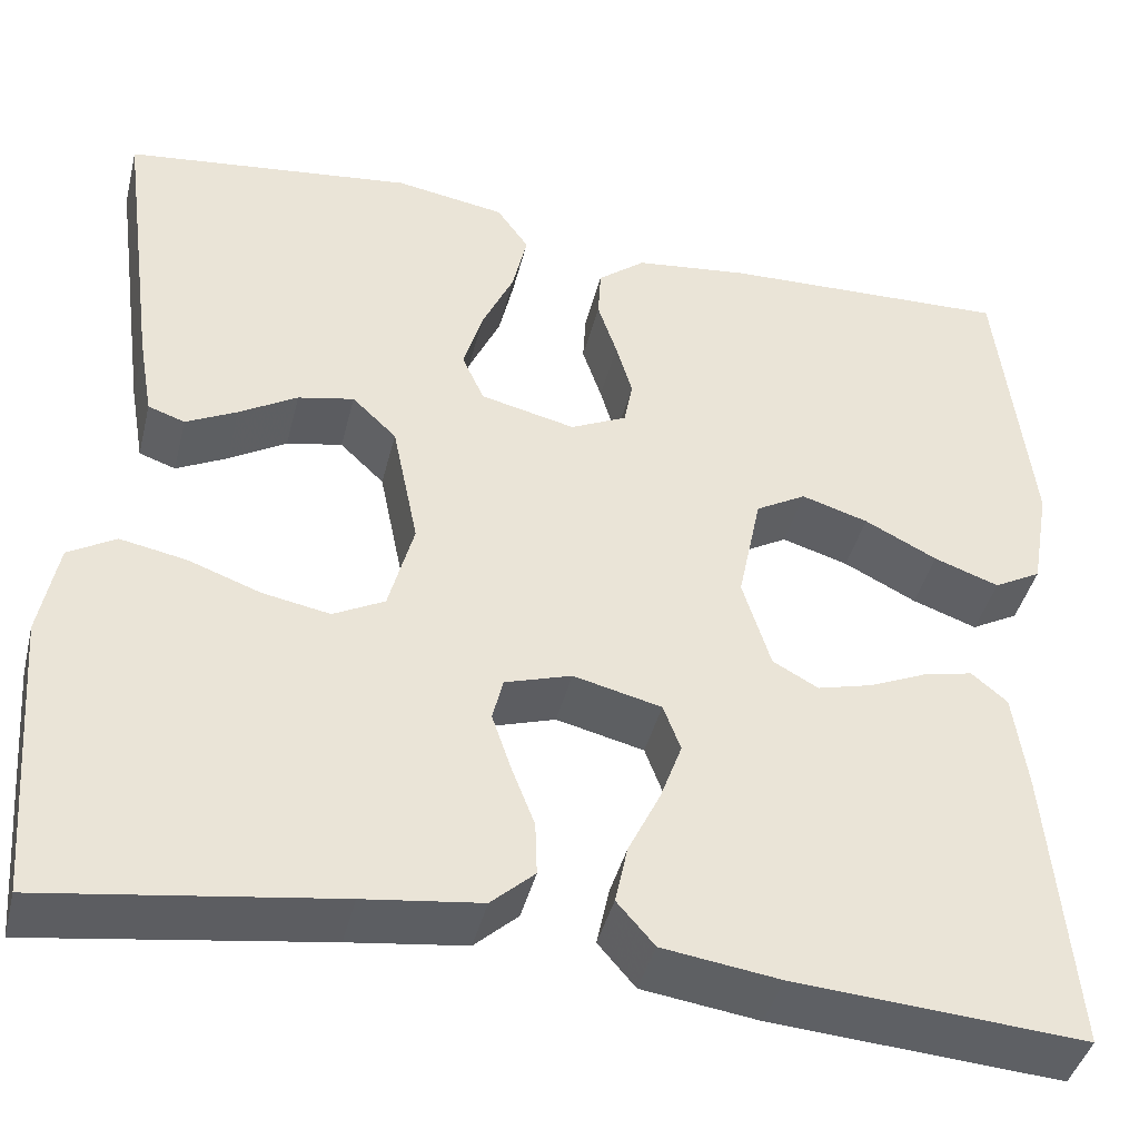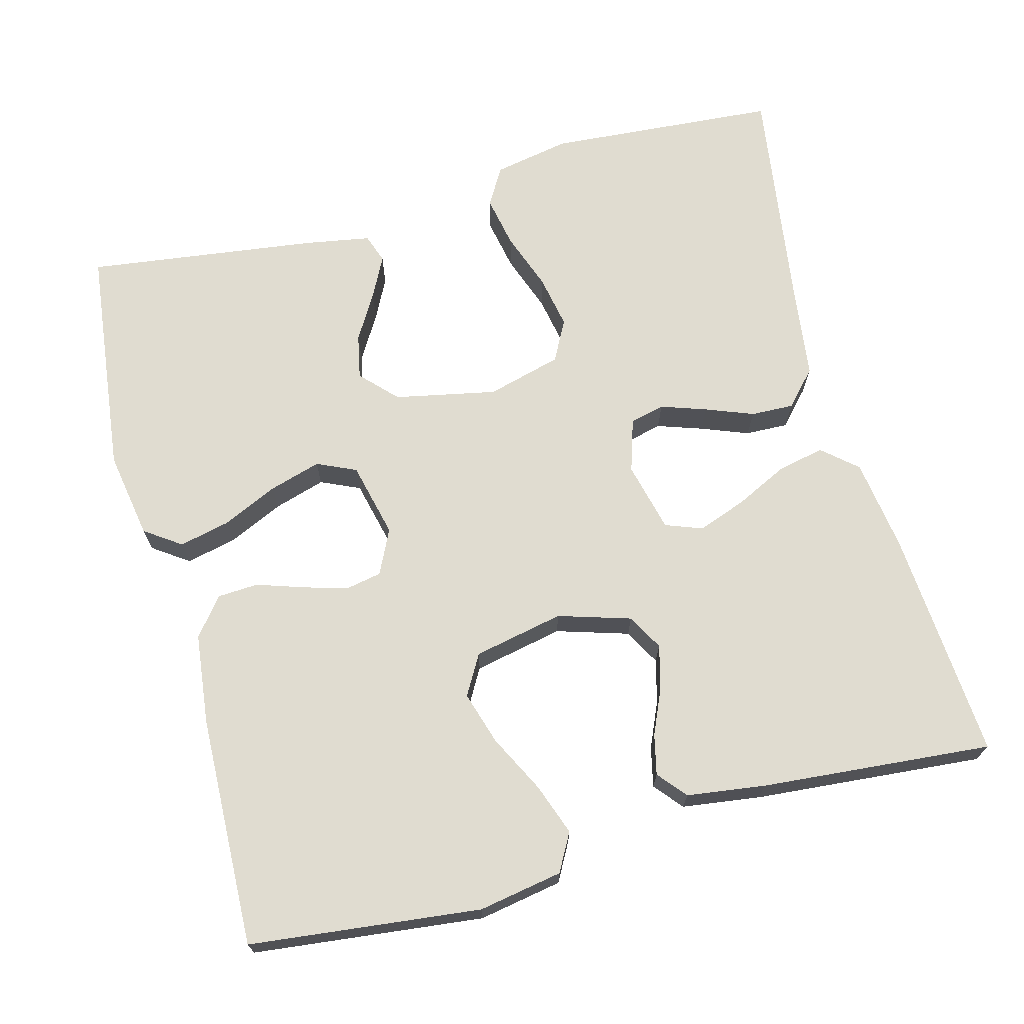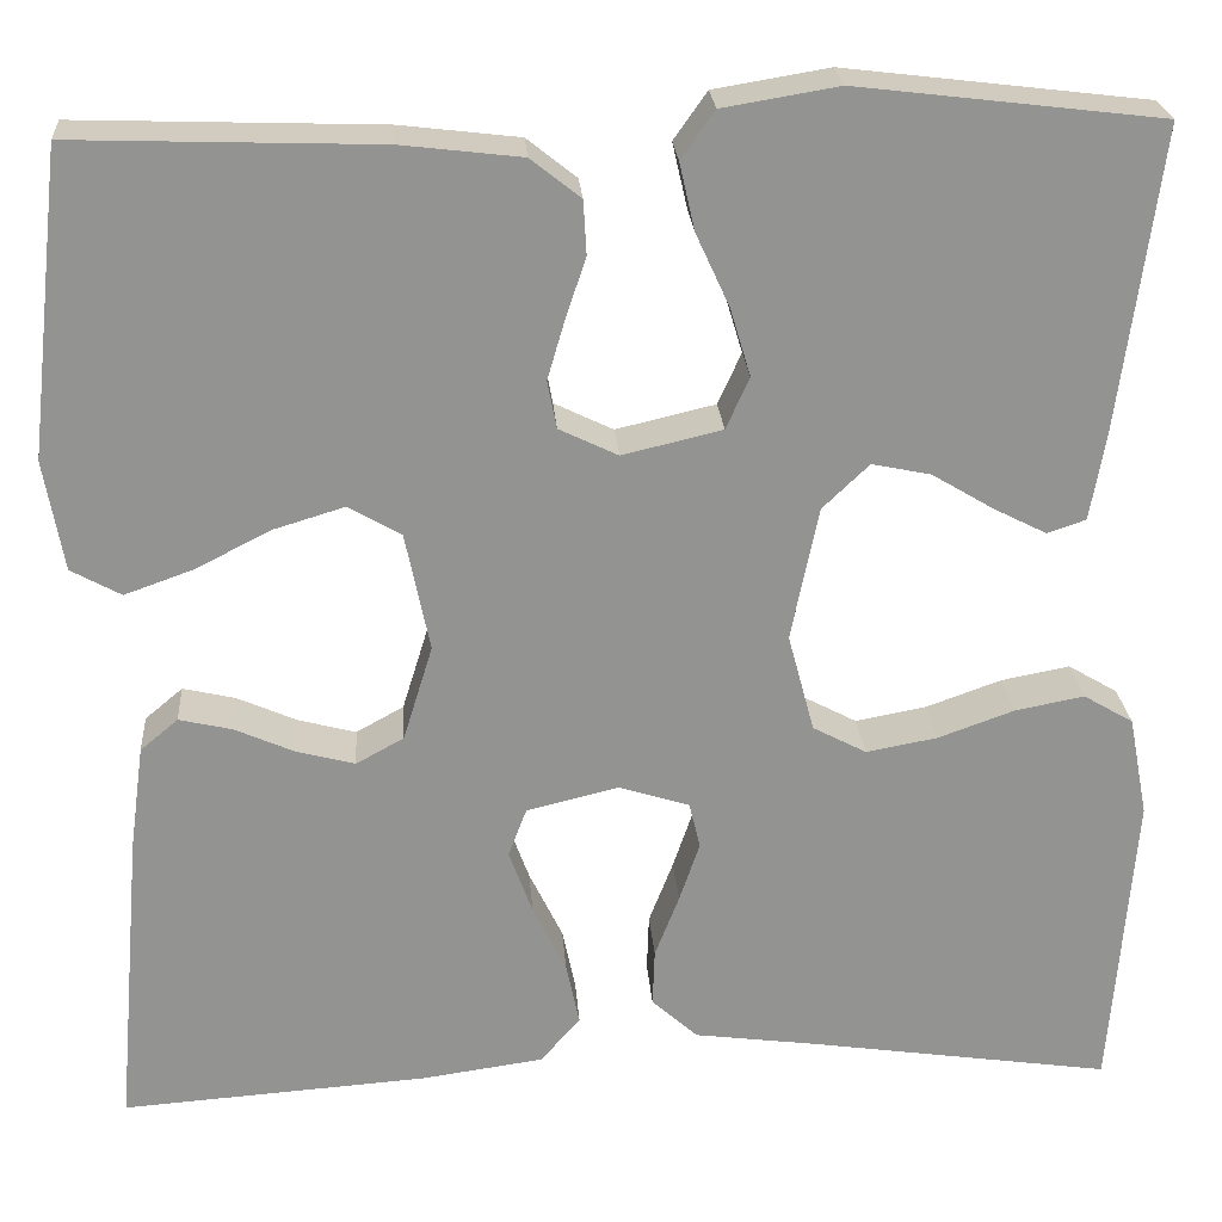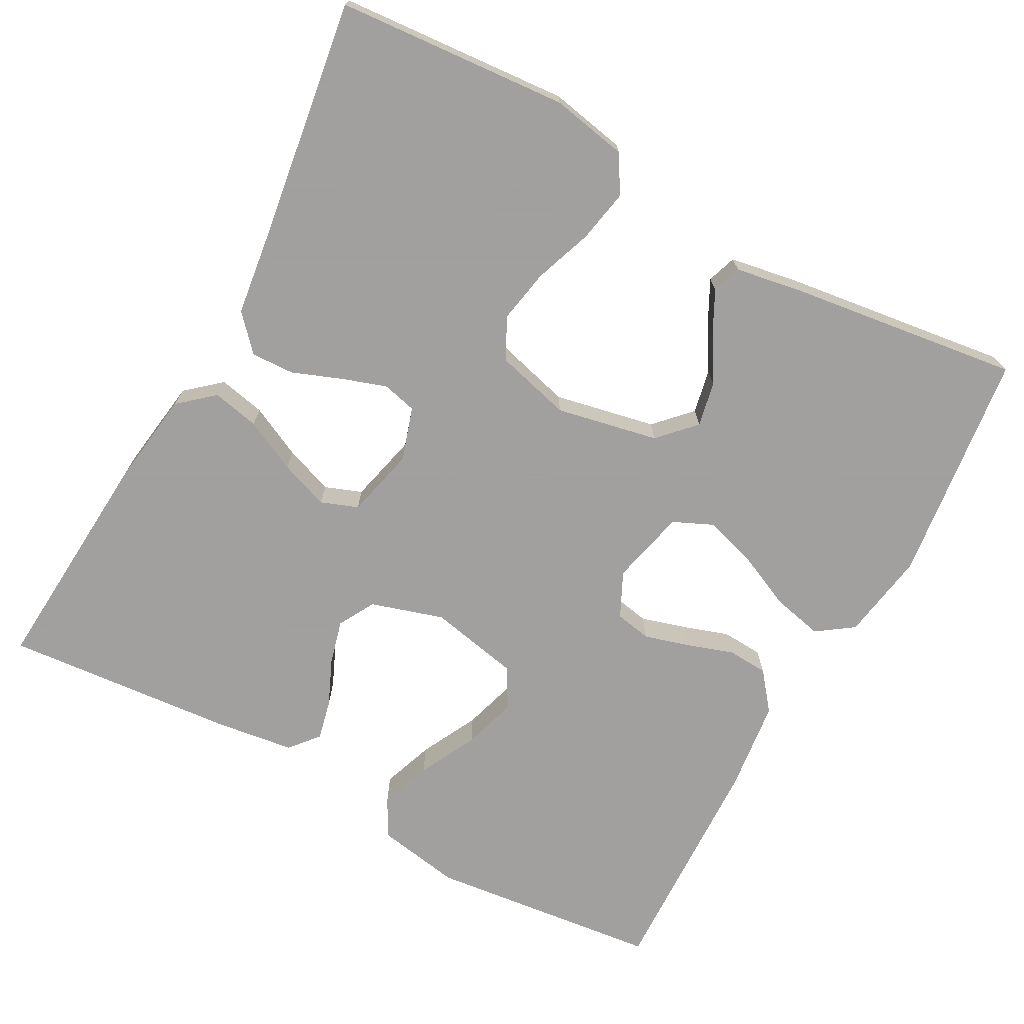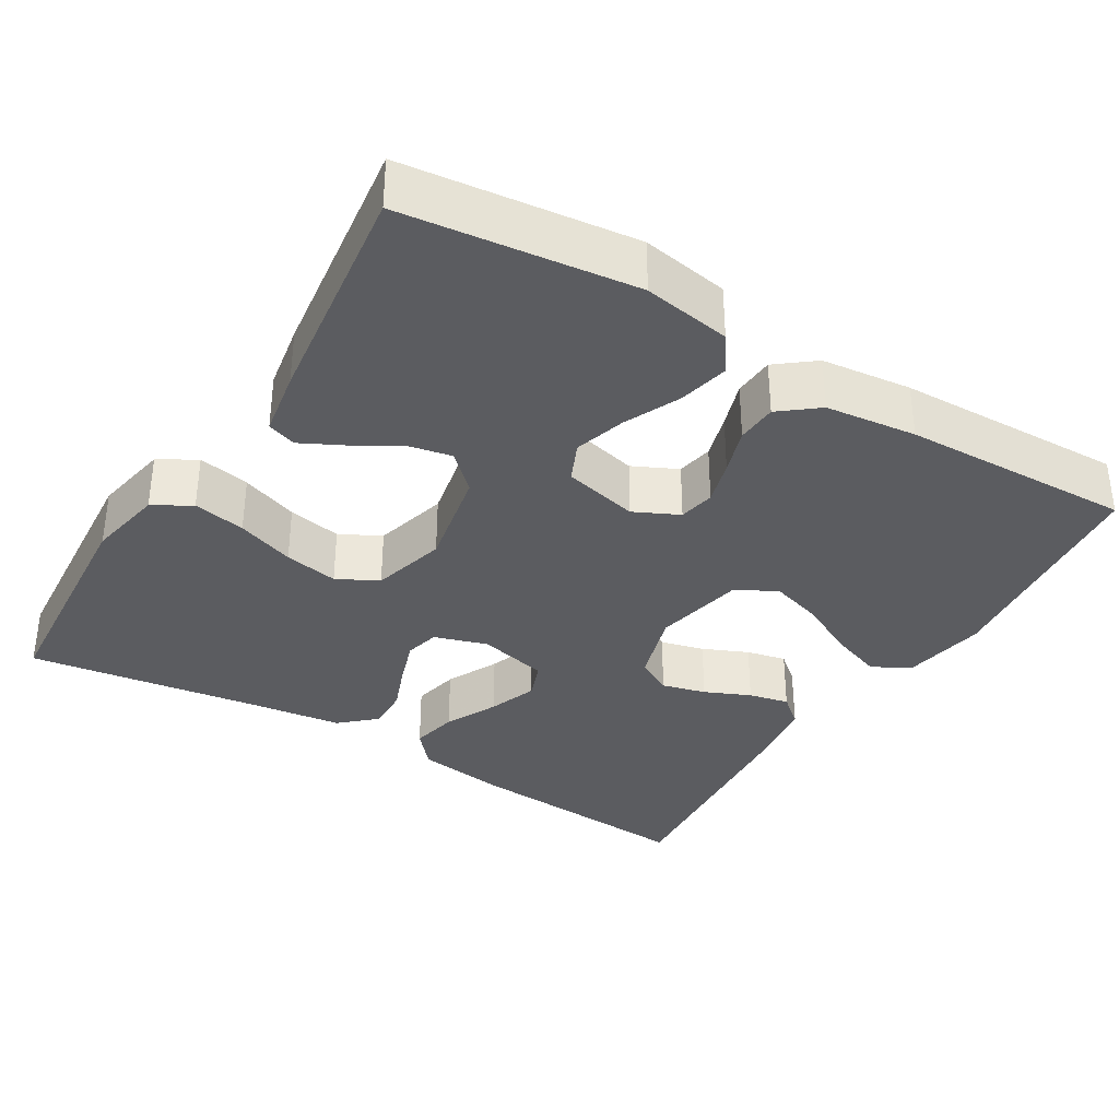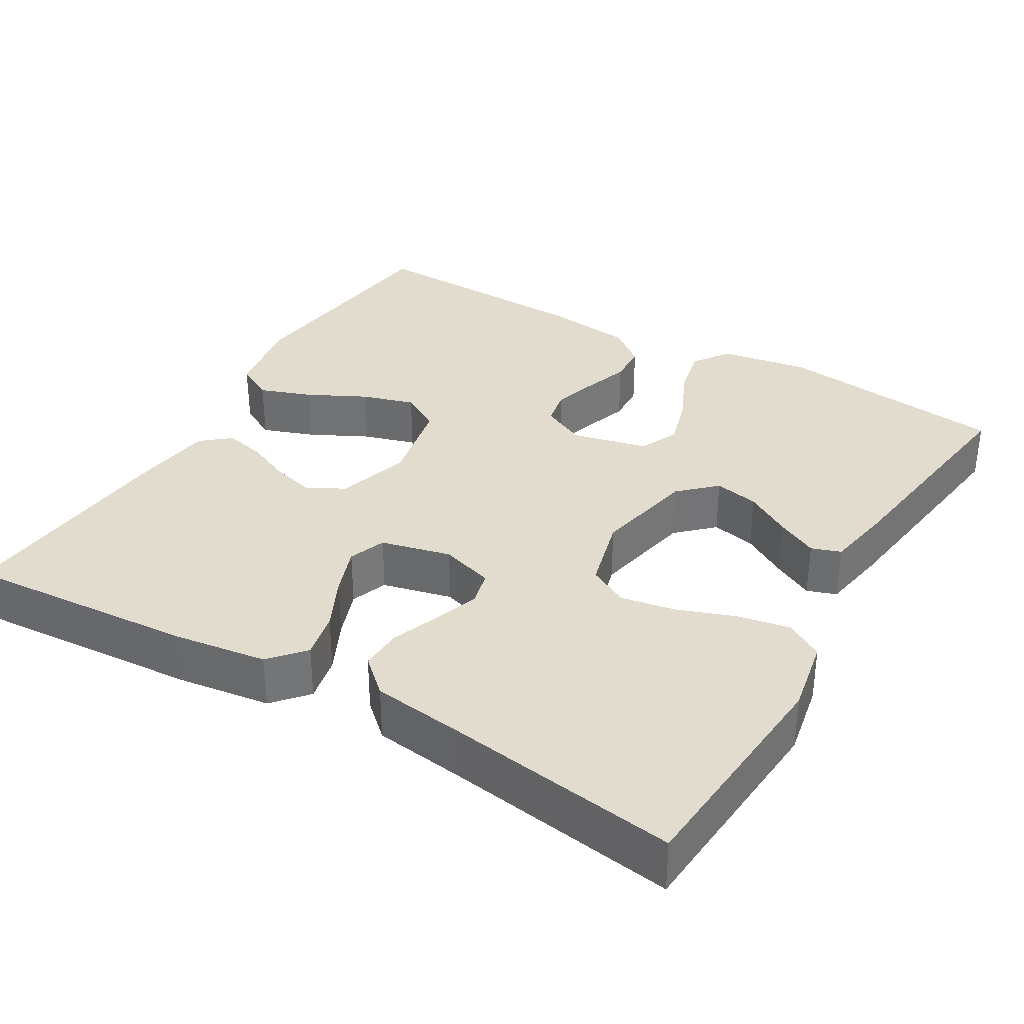
<metadata>
{"format":"obj","ext":"obj","renderer":"f3d","projection":"perspective","resolution":1024,"background":"white","views":[{"elev":-42.2,"azim":-13.8,"up":"+Z"},{"elev":69.6,"azim":75.0,"up":"+Y"},{"elev":23.7,"azim":175.9,"up":"+Z"},{"elev":-71.9,"azim":-118.6,"up":"+Y"},{"elev":-35.1,"azim":-31.4,"up":"+Y"},{"elev":34.1,"azim":-149.5,"up":"+Y"}]}
</metadata>
<code>
v -0.5 0.07 -0.5
v -0.523 0.07 -0.2
v -0.504 0.07 -0.101
v -0.455 0.07 -0.072
v -0.387 0.07 -0.085
v -0.312 0.07 -0.112
v -0.242 0.07 -0.125
v -0.189 0.07 -0.097
v -0.163 0.07 0
v -0.19 0.07 0.132
v -0.236 0.07 0.176
v -0.294 0.07 0.164
v -0.354 0.07 0.128
v -0.407 0.07 0.101
v -0.445 0.07 0.114
v -0.46 0.07 0.2
v -0.5 0.07 0.5
v -0.2 0.07 0.536
v -0.086 0.07 0.517
v -0.053 0.07 0.47
v -0.068 0.07 0.404
v -0.101 0.07 0.332
v -0.121 0.07 0.265
v -0.098 0.07 0.214
v 0 0.07 0.191
v 0.058 0.07 0.219
v 0.067 0.07 0.266
v 0.05 0.07 0.324
v 0.03 0.07 0.384
v 0.033 0.07 0.437
v 0.082 0.07 0.476
v 0.2 0.07 0.49
v 0.5 0.07 0.5
v 0.534 0.07 0.2
v 0.515 0.07 0.091
v 0.466 0.07 0.064
v 0.399 0.07 0.088
v 0.324 0.07 0.126
v 0.255 0.07 0.147
v 0.203 0.07 0.117
v 0.179 0.07 0
v 0.208 0.07 -0.094
v 0.255 0.07 -0.12
v 0.312 0.07 -0.105
v 0.371 0.07 -0.079
v 0.423 0.07 -0.067
v 0.46 0.07 -0.098
v 0.474 0.07 -0.2
v 0.5 0.07 -0.5
v 0.2 0.07 -0.479
v 0.079 0.07 -0.462
v 0.04 0.07 -0.417
v 0.053 0.07 -0.356
v 0.086 0.07 -0.288
v 0.109 0.07 -0.225
v 0.091 0.07 -0.177
v 0 0.07 -0.155
v -0.069 0.07 -0.177
v -0.08 0.07 -0.222
v -0.06 0.07 -0.281
v -0.036 0.07 -0.343
v -0.034 0.07 -0.399
v -0.079 0.07 -0.44
v -0.2 0.07 -0.456
v -0.5 0 -0.5
v -0.523 0 -0.2
v -0.504 0 -0.101
v -0.455 0 -0.072
v -0.387 0 -0.085
v -0.312 0 -0.112
v -0.242 0 -0.125
v -0.189 0 -0.097
v -0.163 0 0
v -0.19 0 0.132
v -0.236 0 0.176
v -0.294 0 0.164
v -0.354 0 0.128
v -0.407 0 0.101
v -0.445 0 0.114
v -0.46 0 0.2
v -0.5 0 0.5
v -0.2 0 0.536
v -0.086 0 0.517
v -0.053 0 0.47
v -0.068 0 0.404
v -0.101 0 0.332
v -0.121 0 0.265
v -0.098 0 0.214
v 0 0 0.191
v 0.058 0 0.219
v 0.067 0 0.266
v 0.05 0 0.324
v 0.03 0 0.384
v 0.033 0 0.437
v 0.082 0 0.476
v 0.2 0 0.49
v 0.5 0 0.5
v 0.534 0 0.2
v 0.515 0 0.091
v 0.466 0 0.064
v 0.399 0 0.088
v 0.324 0 0.126
v 0.255 0 0.147
v 0.203 0 0.117
v 0.179 0 0
v 0.208 0 -0.094
v 0.255 0 -0.12
v 0.312 0 -0.105
v 0.371 0 -0.079
v 0.423 0 -0.067
v 0.46 0 -0.098
v 0.474 0 -0.2
v 0.5 0 -0.5
v 0.2 0 -0.479
v 0.079 0 -0.462
v 0.04 0 -0.417
v 0.053 0 -0.356
v 0.086 0 -0.288
v 0.109 0 -0.225
v 0.091 0 -0.177
v 0 0 -0.155
v -0.069 0 -0.177
v -0.08 0 -0.222
v -0.06 0 -0.281
v -0.036 0 -0.343
v -0.034 0 -0.399
v -0.079 0 -0.44
v -0.2 0 -0.456
f 61 62 63 64
f 60 61 64 1
f 59 60 1 2
f 58 59 2 3
f 57 58 3
f 51 52 53 54
f 51 54 55
f 50 51 55
f 49 50 55
f 48 49 55 56
f 44 45 46 47
f 43 44 47 48
f 35 36 37 38
f 35 38 39
f 34 35 39
f 33 34 39
f 32 33 39 40
f 28 29 30 31
f 27 28 31 32
f 26 27 32 40
f 19 20 21 22
f 19 22 23
f 18 19 23
f 17 18 23
f 16 17 23 24
f 12 13 14 15
f 12 15 16
f 11 12 16 24
f 3 4 5 6
f 3 6 7
f 57 3 7
f 43 48 56 57
f 42 43 57 7
f 41 42 7 8
f 25 26 40 41
f 25 41 8 9
f 10 11 24 25
f 9 10 25
f 128 127 126 125
f 65 128 125 124
f 66 65 124 123
f 67 66 123 122
f 67 122 121
f 118 117 116 115
f 119 118 115
f 119 115 114
f 119 114 113
f 120 119 113 112
f 111 110 109 108
f 112 111 108 107
f 102 101 100 99
f 103 102 99
f 103 99 98
f 103 98 97
f 104 103 97 96
f 95 94 93 92
f 96 95 92 91
f 104 96 91 90
f 86 85 84 83
f 87 86 83
f 87 83 82
f 87 82 81
f 88 87 81 80
f 79 78 77 76
f 80 79 76
f 88 80 76 75
f 70 69 68 67
f 71 70 67
f 71 67 121
f 121 120 112 107
f 71 121 107 106
f 72 71 106 105
f 105 104 90 89
f 73 72 105 89
f 89 88 75 74
f 89 74 73
f 1 65 66 2
f 2 66 67 3
f 3 67 68 4
f 4 68 69 5
f 5 69 70 6
f 6 70 71 7
f 7 71 72 8
f 8 72 73 9
f 9 73 74 10
f 10 74 75 11
f 11 75 76 12
f 12 76 77 13
f 13 77 78 14
f 14 78 79 15
f 15 79 80 16
f 16 80 81 17
f 17 81 82 18
f 18 82 83 19
f 19 83 84 20
f 20 84 85 21
f 21 85 86 22
f 22 86 87 23
f 23 87 88 24
f 24 88 89 25
f 25 89 90 26
f 26 90 91 27
f 27 91 92 28
f 28 92 93 29
f 29 93 94 30
f 30 94 95 31
f 31 95 96 32
f 32 96 97 33
f 33 97 98 34
f 34 98 99 35
f 35 99 100 36
f 36 100 101 37
f 37 101 102 38
f 38 102 103 39
f 39 103 104 40
f 40 104 105 41
f 41 105 106 42
f 42 106 107 43
f 43 107 108 44
f 44 108 109 45
f 45 109 110 46
f 46 110 111 47
f 47 111 112 48
f 48 112 113 49
f 49 113 114 50
f 50 114 115 51
f 51 115 116 52
f 52 116 117 53
f 53 117 118 54
f 54 118 119 55
f 55 119 120 56
f 56 120 121 57
f 57 121 122 58
f 58 122 123 59
f 59 123 124 60
f 60 124 125 61
f 61 125 126 62
f 62 126 127 63
f 63 127 128 64
f 64 128 65 1

</code>
